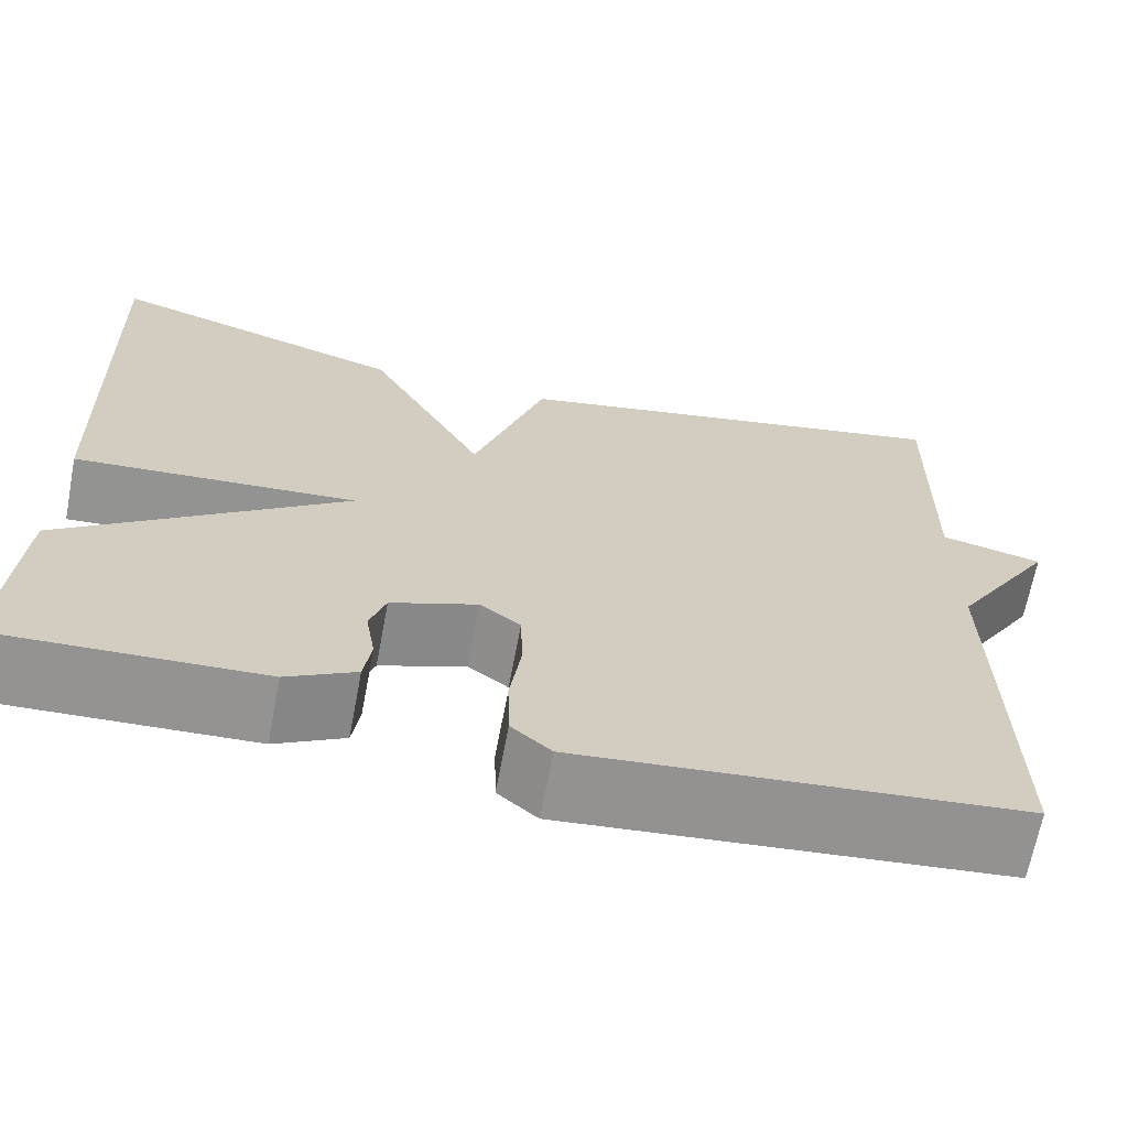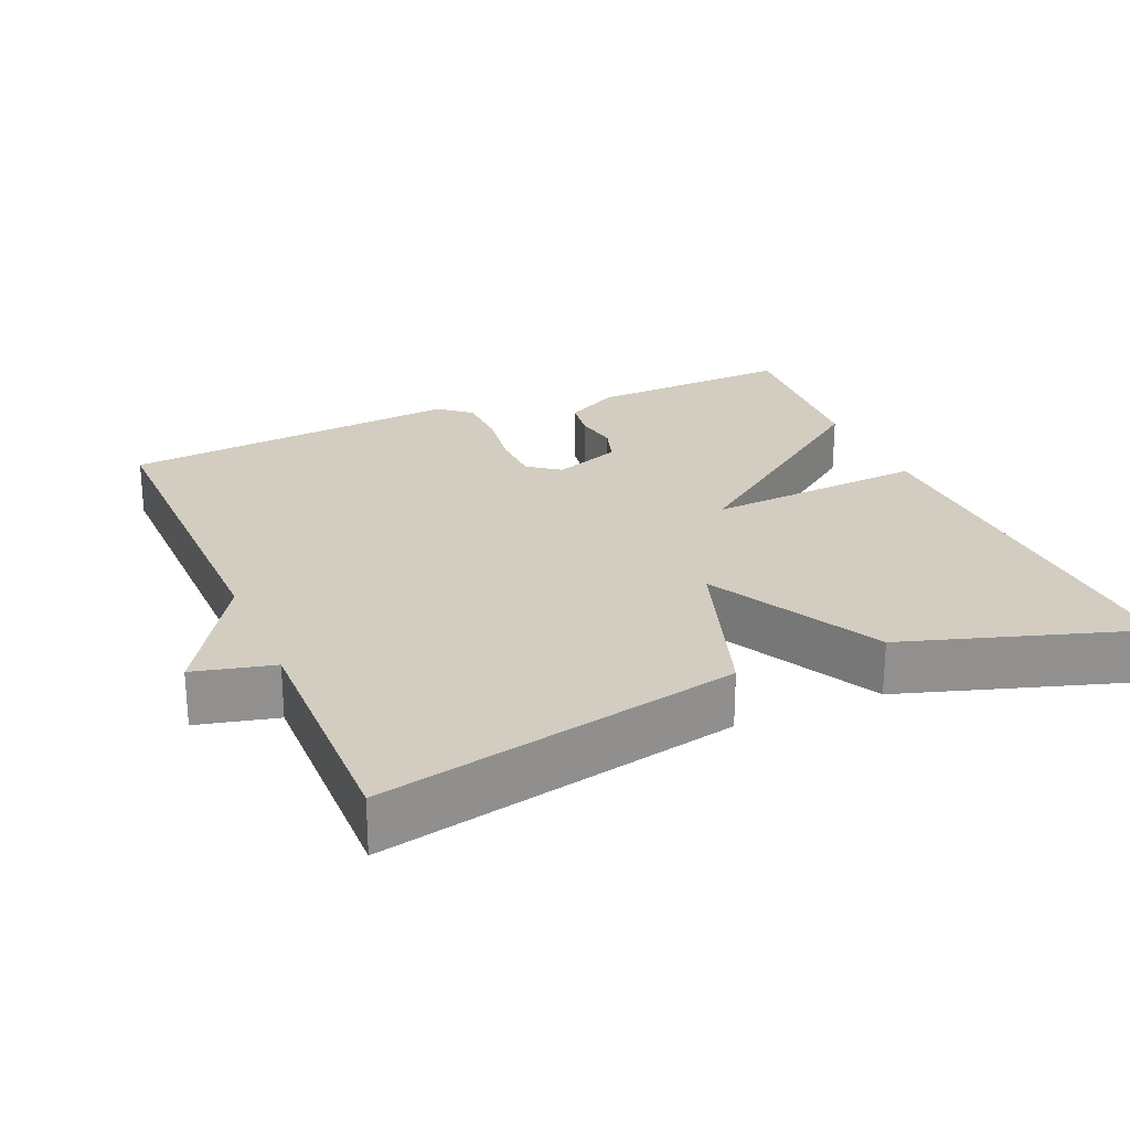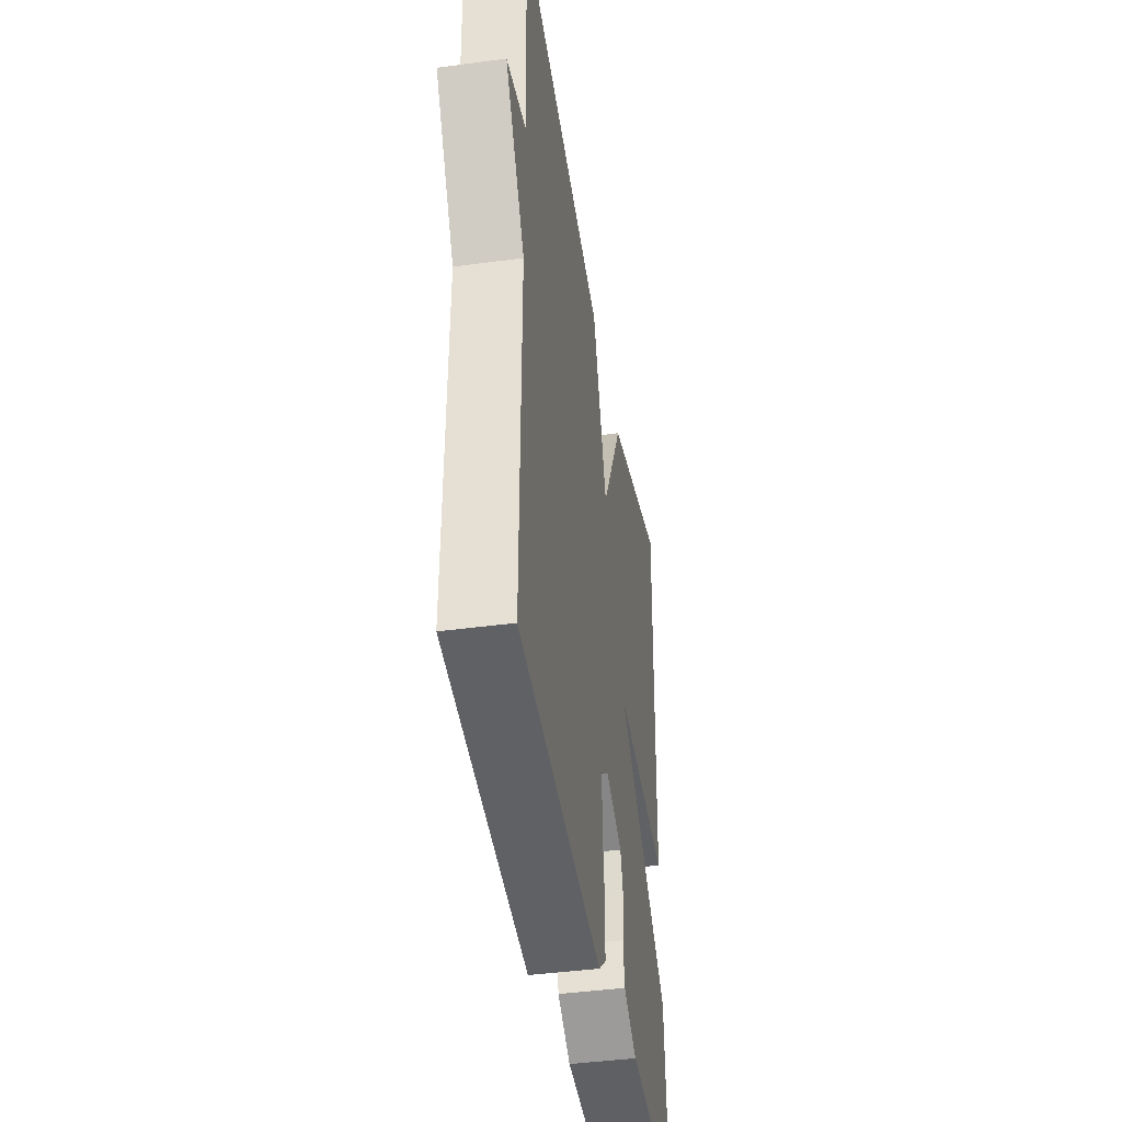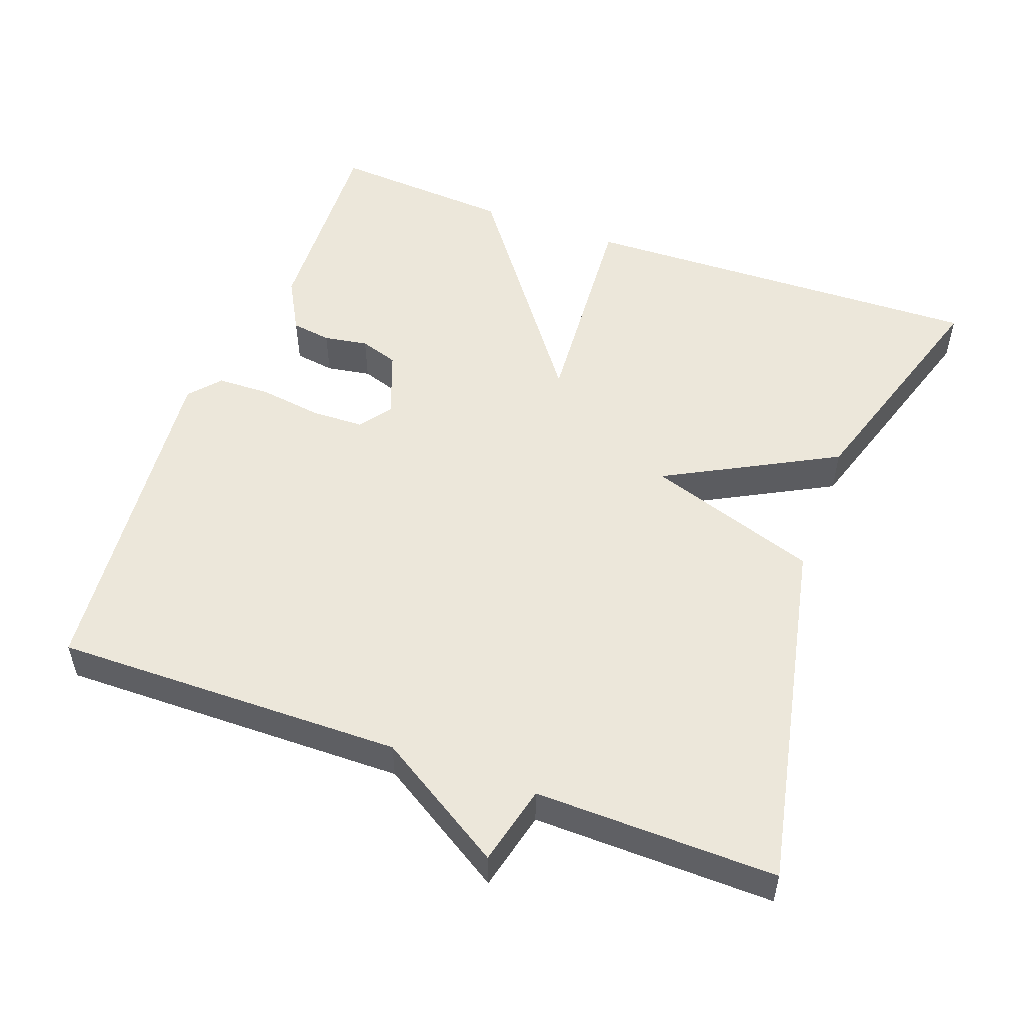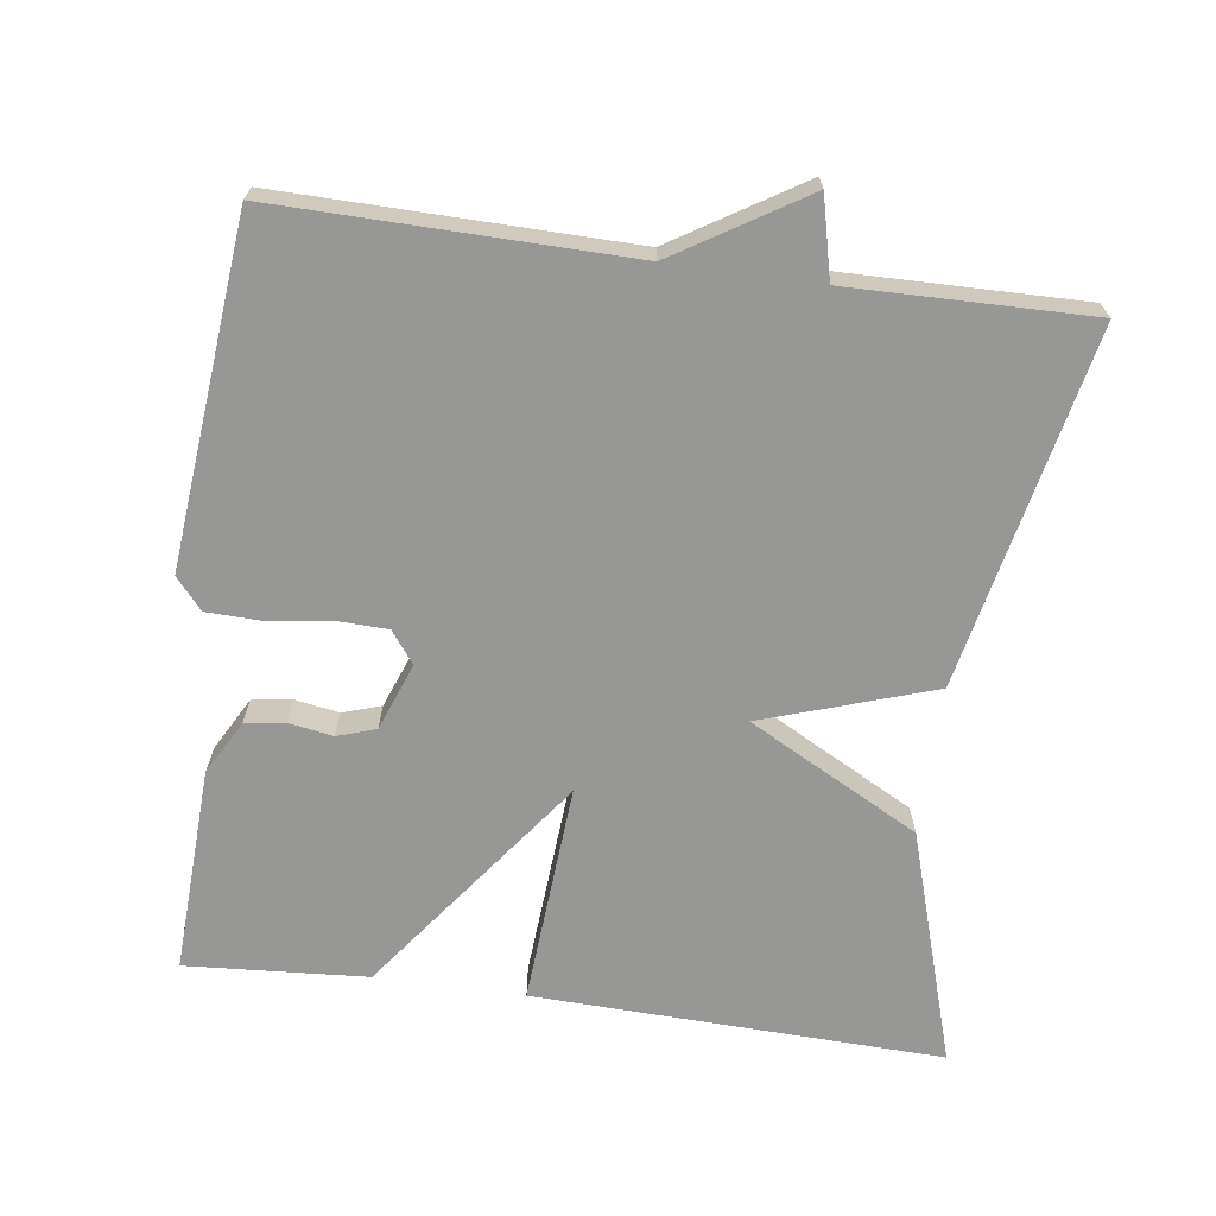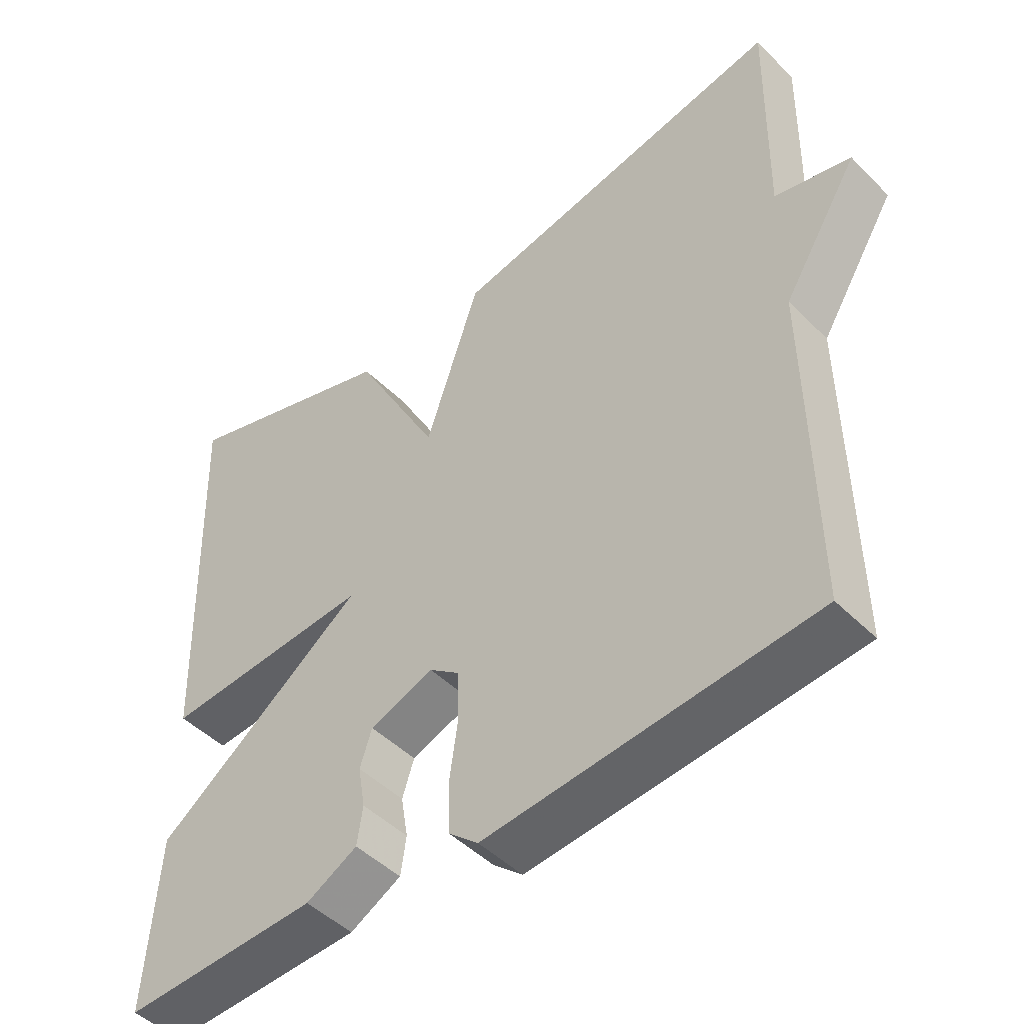
<metadata>
{"format":"obj","ext":"obj","renderer":"f3d","projection":"perspective","resolution":1024,"background":"white","views":[{"elev":-67.0,"azim":169.2,"up":"+Z"},{"elev":24.7,"azim":-23.2,"up":"+Y"},{"elev":-42.2,"azim":-80.8,"up":"+Z"},{"elev":52.8,"azim":-69.9,"up":"+Y"},{"elev":-68.1,"azim":-97.9,"up":"+Y"},{"elev":-47.2,"azim":-138.1,"up":"+Z"}]}
</metadata>
<code>
v 0.5 0.07 0.5
v 0.483 0.07 -0.054
v 0.184 0.07 -0.033
v 0.483 0.07 -0.254
v 0.5 0.07 -0.5
v 0.221 0.07 -0.488
v 0.148 0.07 -0.448
v 0.14 0.07 -0.394
v 0.15 0.07 -0.334
v 0.133 0.07 -0.282
v 0.042 0.07 -0.248
v -0.001 0.07 -0.28
v -0.003 0.07 -0.351
v 0.009 0.07 -0.435
v 0.007 0.07 -0.508
v -0.035 0.07 -0.544
v -0.5 0.07 -0.5
v -0.494 0.07 -0.027
v -0.602 0.07 0.147
v -0.494 0.07 0.173
v -0.5 0.07 0.5
v -0.017 0.07 0.4
v 0.06 0.07 0.169
v 0.183 0.07 0.4
v 0.5 0 0.5
v 0.483 0 -0.054
v 0.184 0 -0.033
v 0.483 0 -0.254
v 0.5 0 -0.5
v 0.221 0 -0.488
v 0.148 0 -0.448
v 0.14 0 -0.394
v 0.15 0 -0.334
v 0.133 0 -0.282
v 0.042 0 -0.248
v -0.001 0 -0.28
v -0.003 0 -0.351
v 0.009 0 -0.435
v 0.007 0 -0.508
v -0.035 0 -0.544
v -0.5 0 -0.5
v -0.494 0 -0.027
v -0.602 0 0.147
v -0.494 0 0.173
v -0.5 0 0.5
v -0.017 0 0.4
v 0.06 0 0.169
v 0.183 0 0.4
f 1 2 3
f 24 1 3
f 23 24 3
f 20 21 22 23
f 20 23 3
f 19 20 3
f 18 19 3
f 16 17 18
f 15 16 18
f 14 15 18
f 13 14 18
f 12 13 18
f 11 12 18 3
f 10 11 3 4
f 4 5 6
f 10 4 6
f 9 10 6
f 6 7 8 9
f 27 26 25
f 27 25 48
f 27 48 47
f 47 46 45 44
f 27 47 44
f 27 44 43
f 27 43 42
f 42 41 40
f 42 40 39
f 42 39 38
f 42 38 37
f 42 37 36
f 27 42 36 35
f 28 27 35 34
f 30 29 28
f 30 28 34
f 30 34 33
f 33 32 31 30
f 1 25 26 2
f 2 26 27 3
f 3 27 28 4
f 4 28 29 5
f 5 29 30 6
f 6 30 31 7
f 7 31 32 8
f 8 32 33 9
f 9 33 34 10
f 10 34 35 11
f 11 35 36 12
f 12 36 37 13
f 13 37 38 14
f 14 38 39 15
f 15 39 40 16
f 16 40 41 17
f 17 41 42 18
f 18 42 43 19
f 19 43 44 20
f 20 44 45 21
f 21 45 46 22
f 22 46 47 23
f 23 47 48 24
f 24 48 25 1

</code>
